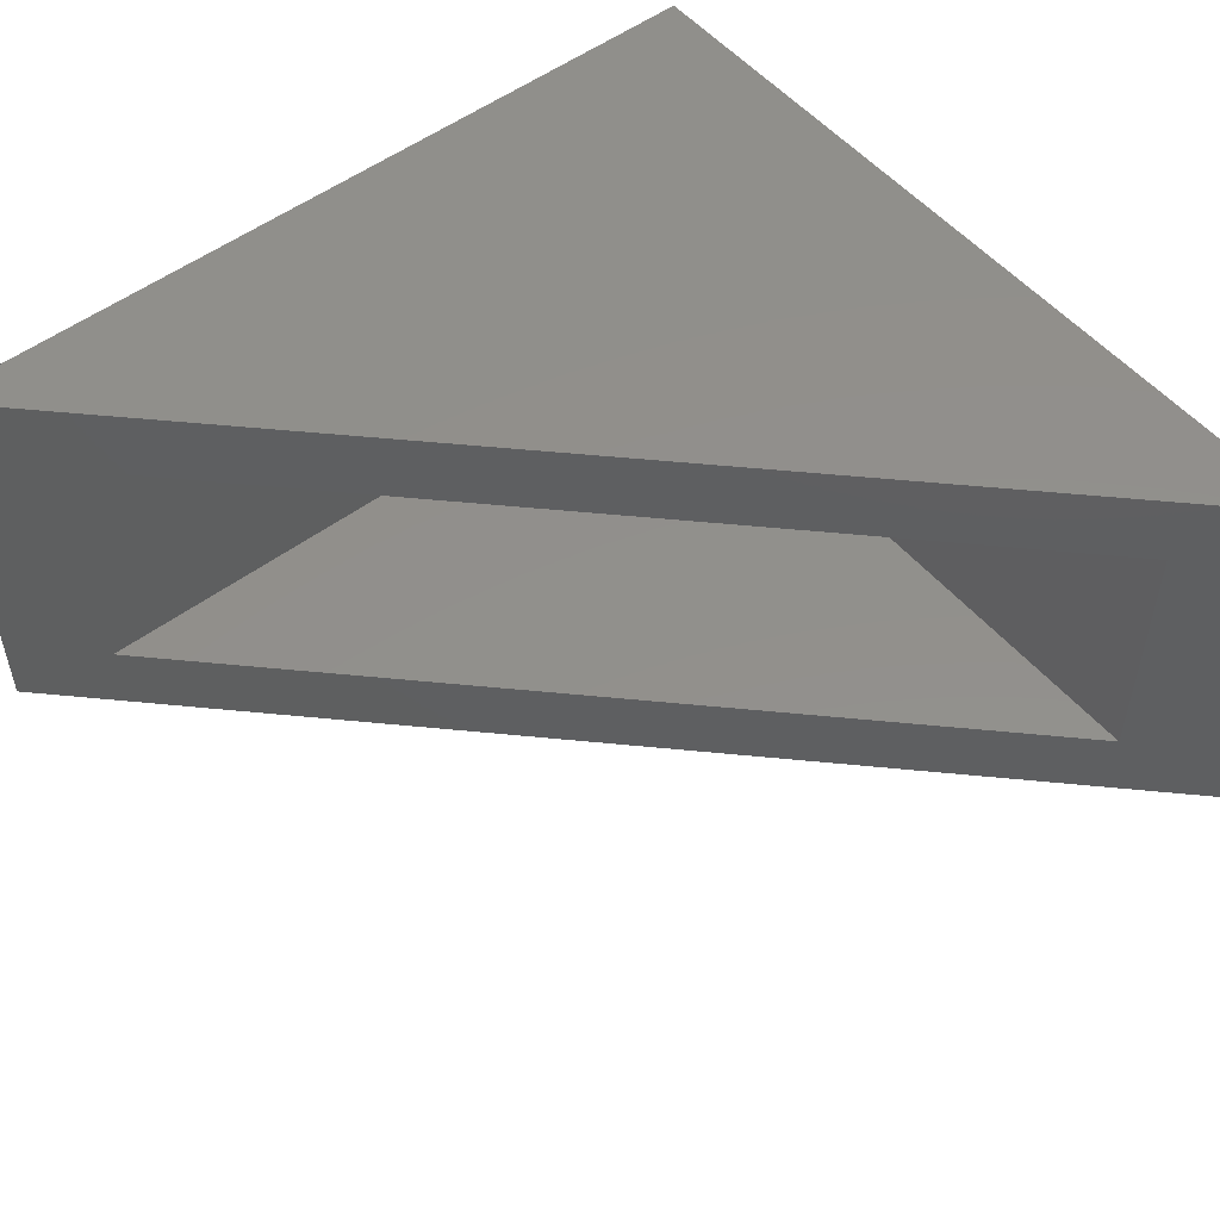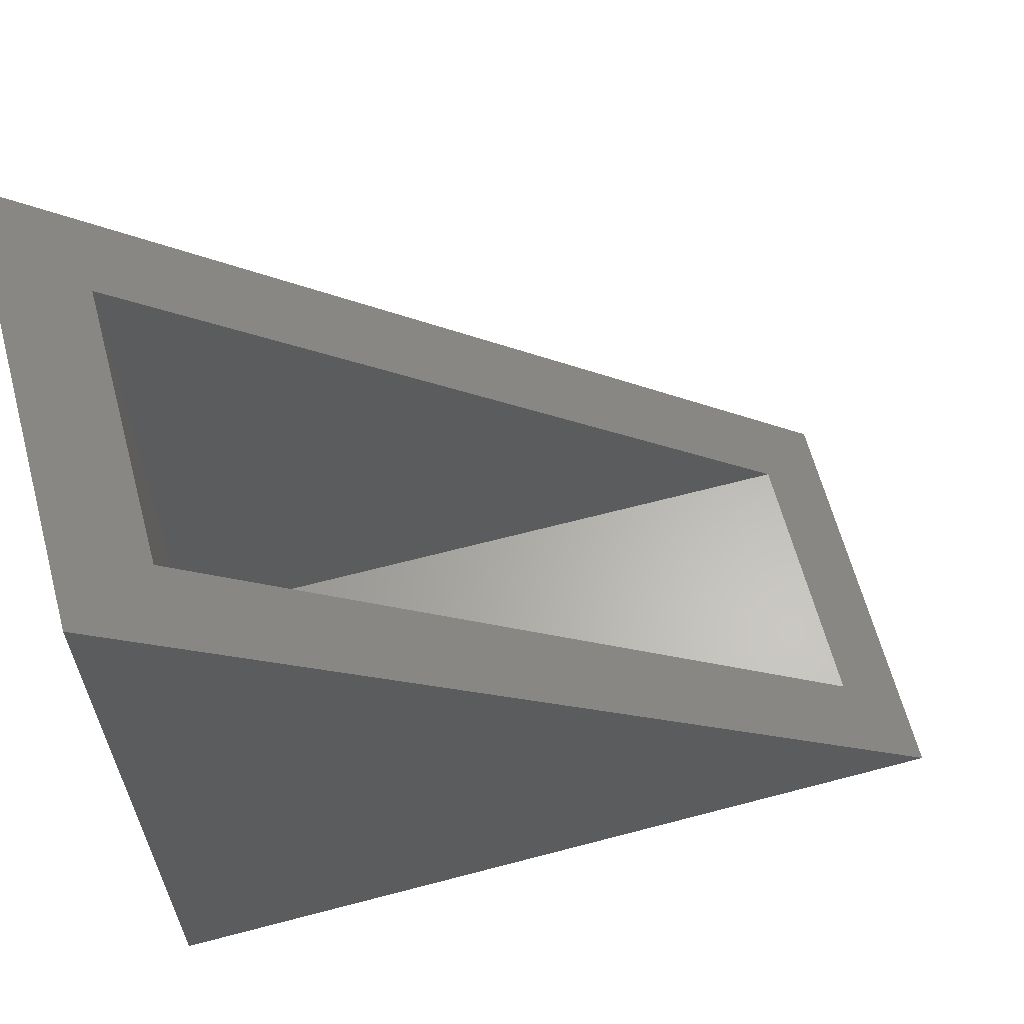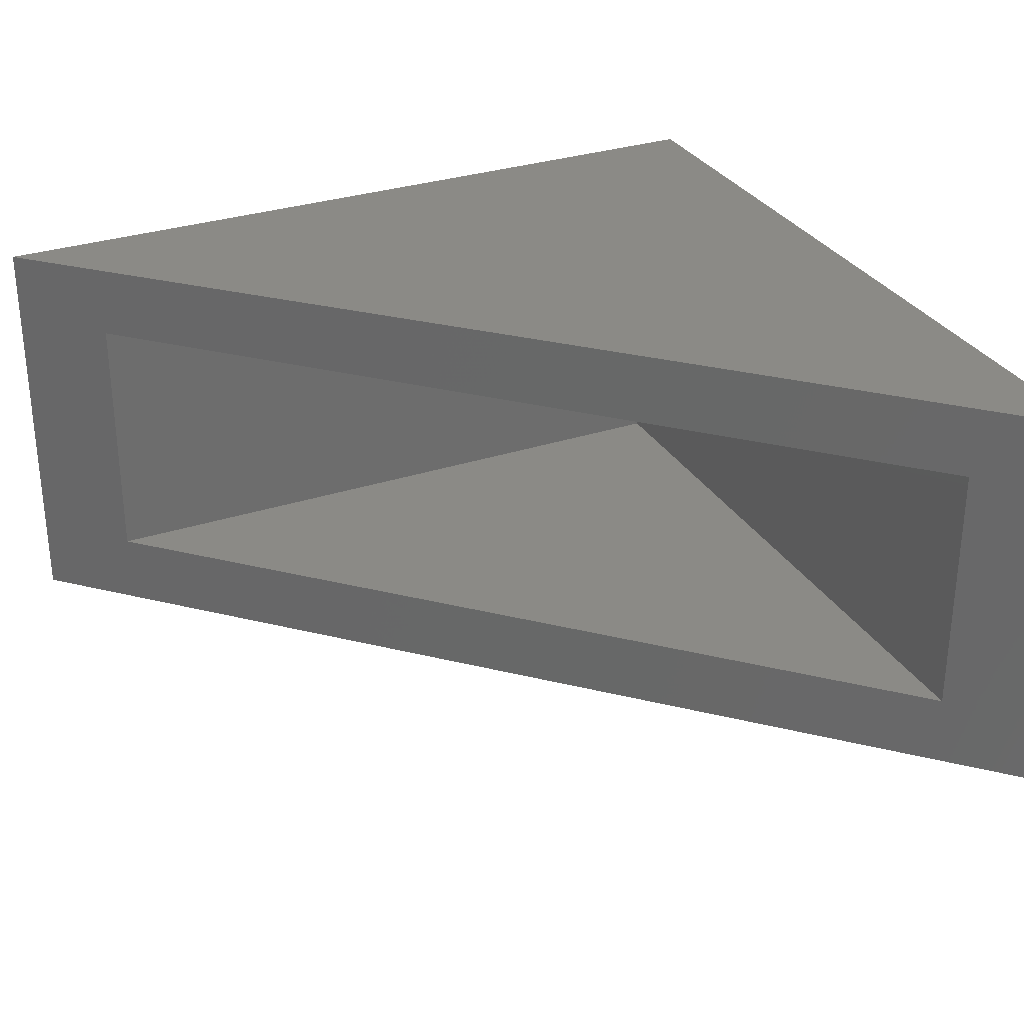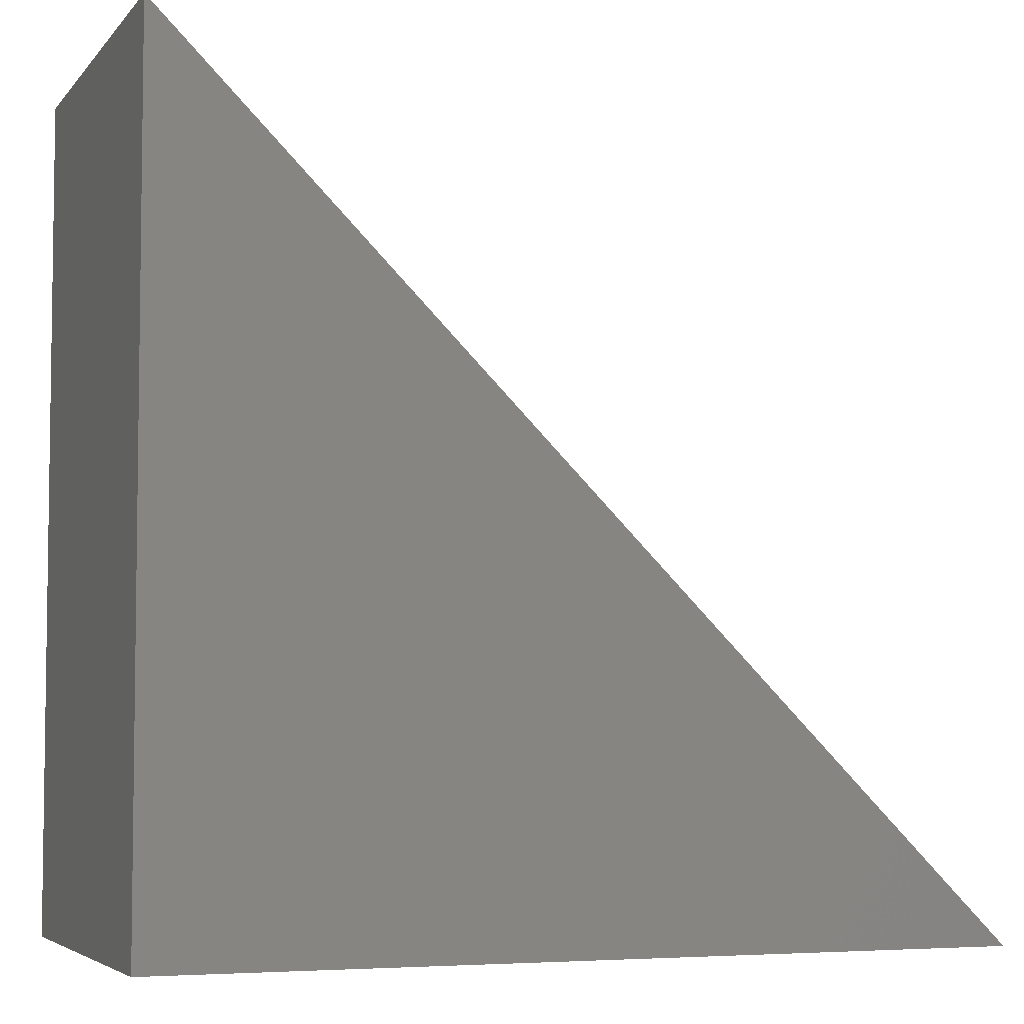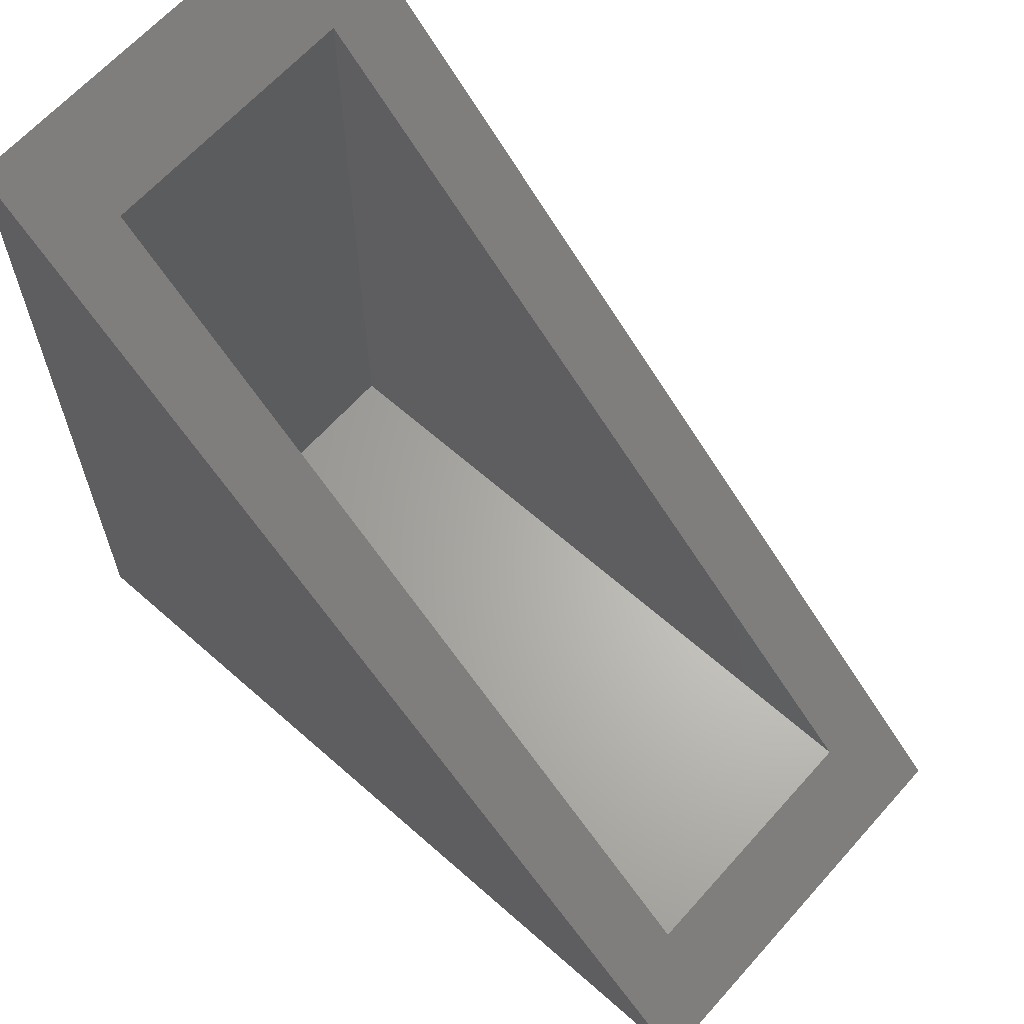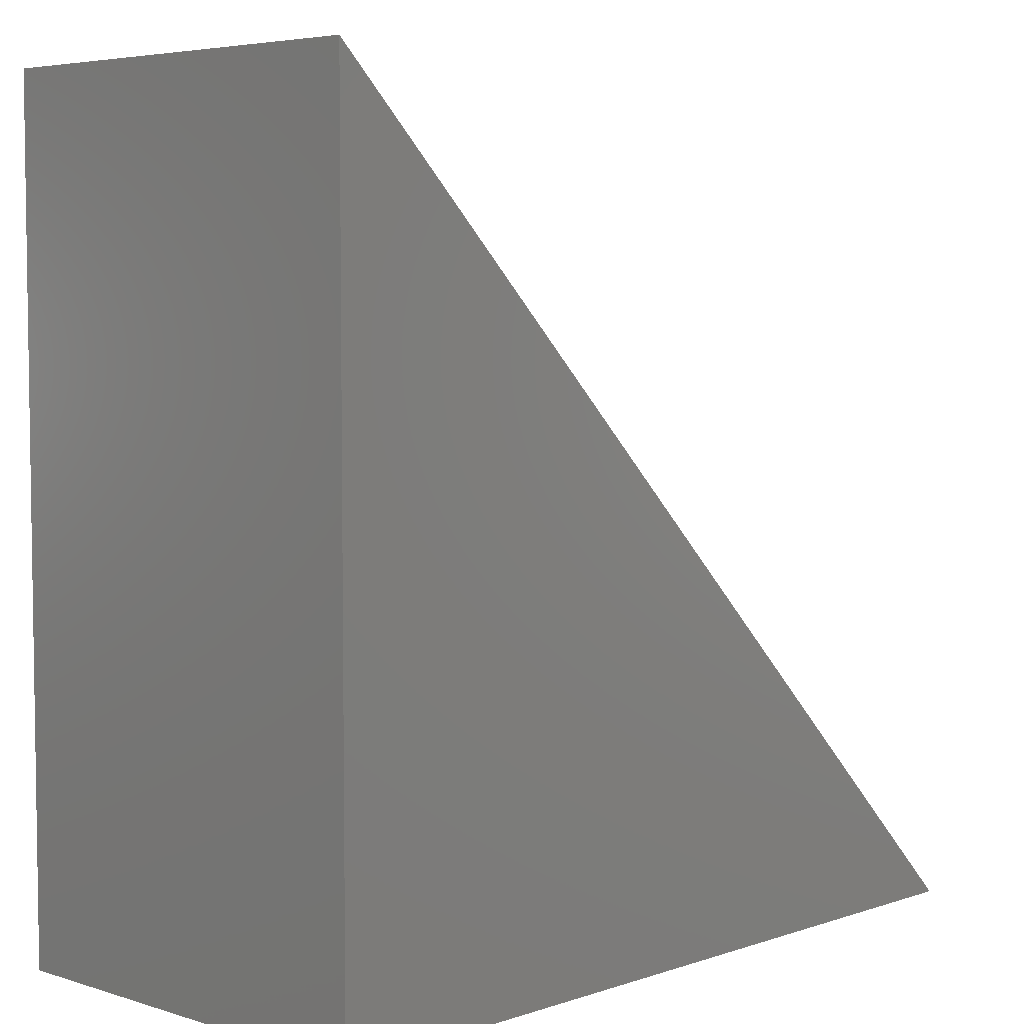
<metadata>
{"format":"stl","ext":"stl","renderer":"f3d","projection":"perspective","resolution":1024,"background":"white","views":[{"elev":52.3,"azim":51.1,"up":"+Y"},{"elev":63.3,"azim":-15.0,"up":"+Z"},{"elev":30.7,"azim":64.6,"up":"+Y"},{"elev":-5.0,"azim":-20.6,"up":"+Z"},{"elev":64.2,"azim":41.7,"up":"+Z"},{"elev":5.1,"azim":-46.1,"up":"+Z"}]}
</metadata>
<code>
# stl→obj: 12 verts, 20 faces
v -0.5781 -0.3828 0.7578
v -0.5078 -0.3125 0.6875
v -0.5781 0.007812 0.7578
v -0.5078 -0.0625 0.6875
v 0.1875 0.007812 -0.007812
v 0.1172 -0.0625 0.0625
v 0.1875 -0.3828 -0.007812
v 0.1172 -0.3125 0.0625
v -0.5078 -0.3125 0.0625
v -0.5078 -0.0625 0.0625
v -0.5781 -0.3828 -0.007812
v -0.5781 0.007812 -0.007812
f 1 2 3
f 3 2 4
f 3 4 5
f 5 4 6
f 5 6 7
f 7 6 8
f 7 8 1
f 1 8 2
f 9 8 10
f 10 8 6
f 2 9 4
f 4 9 10
f 4 10 6
f 8 9 2
f 11 12 7
f 7 12 5
f 1 3 11
f 11 3 12
f 5 12 3
f 1 11 7

</code>
